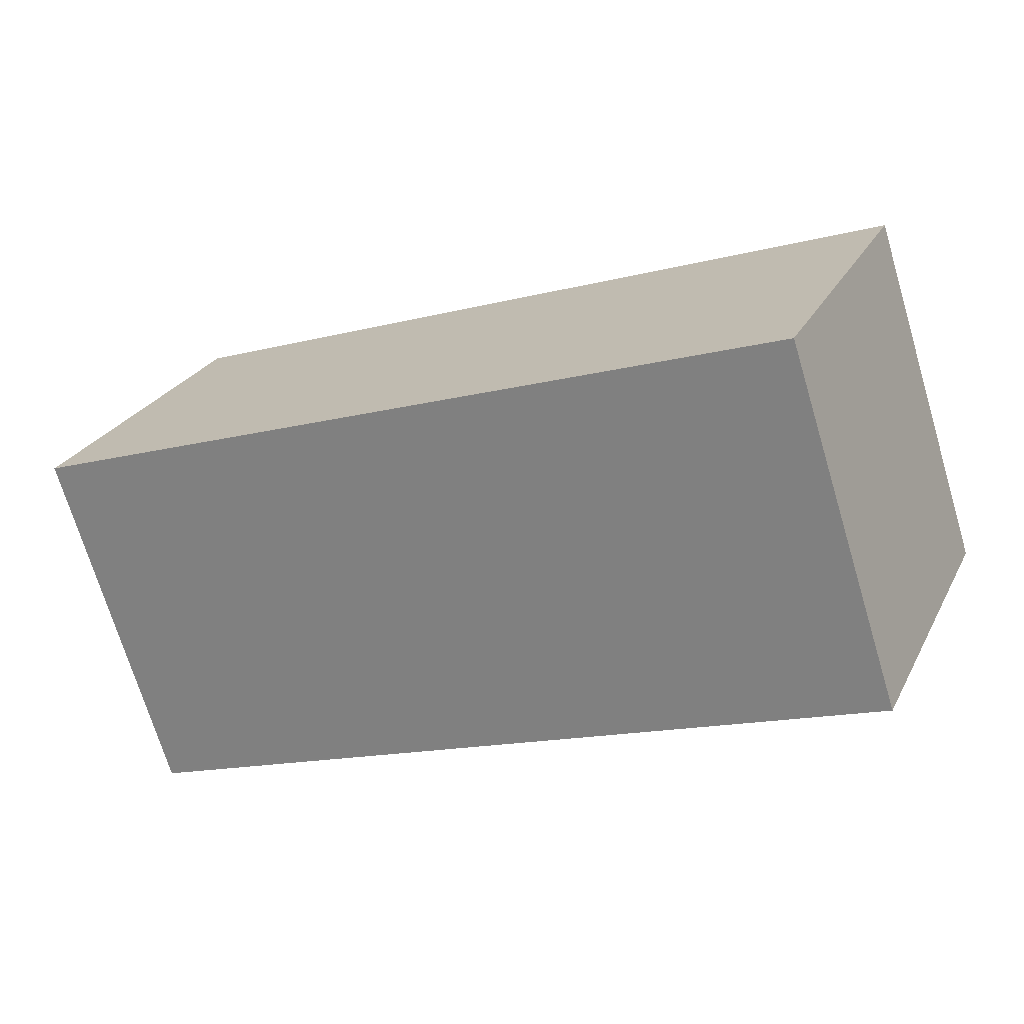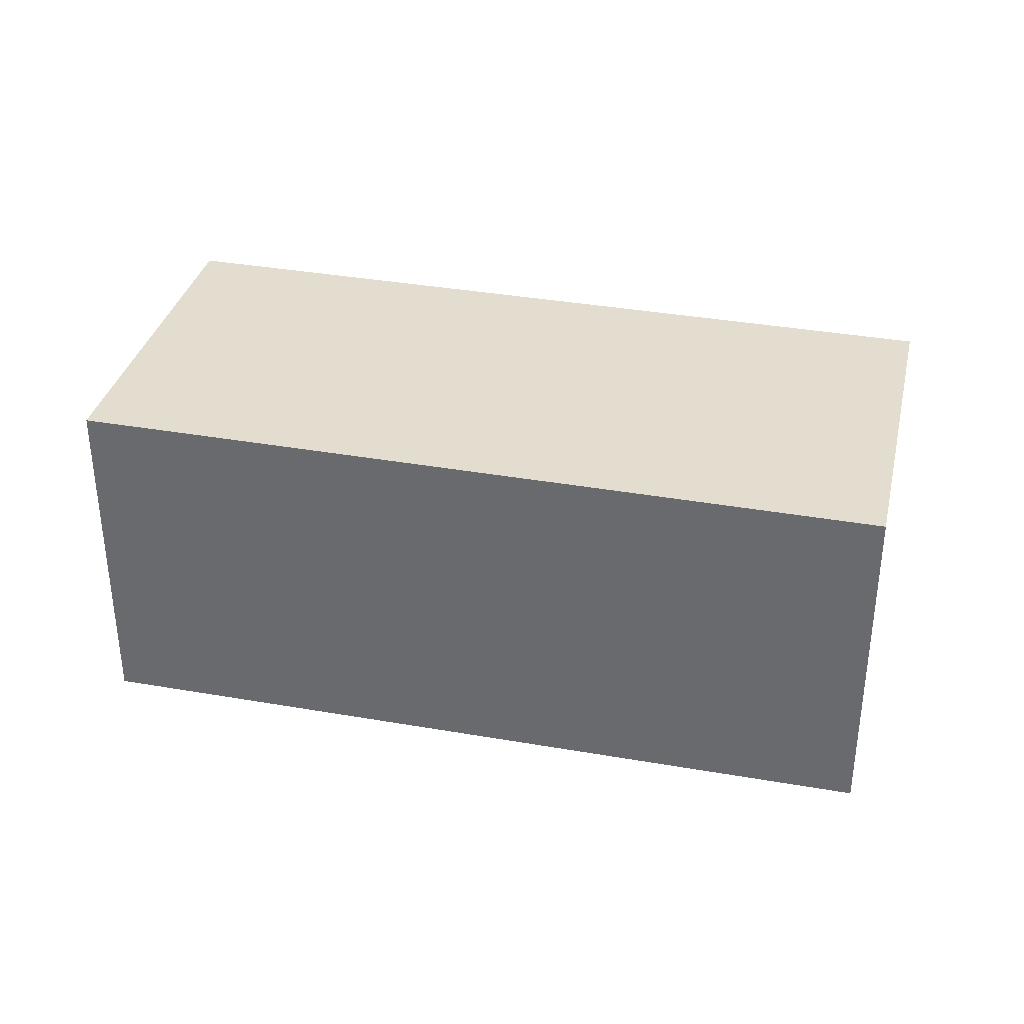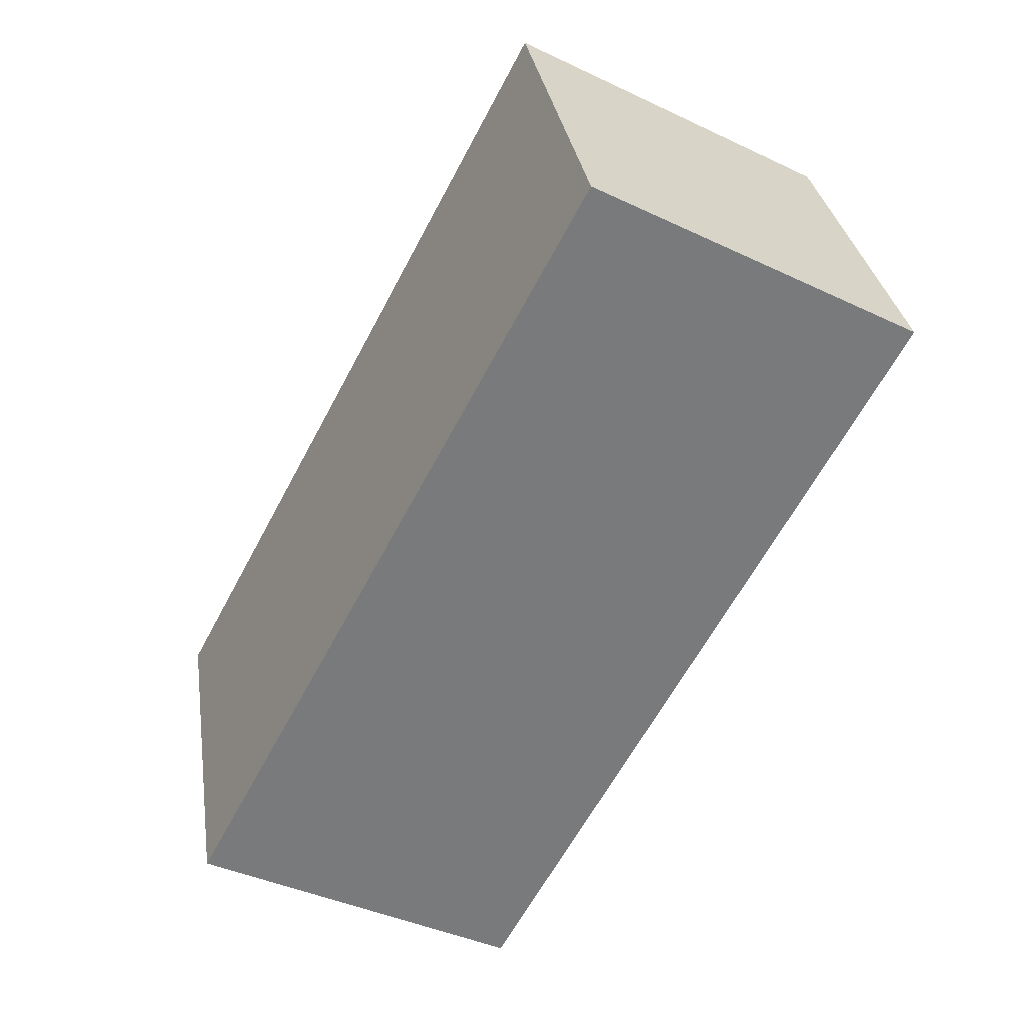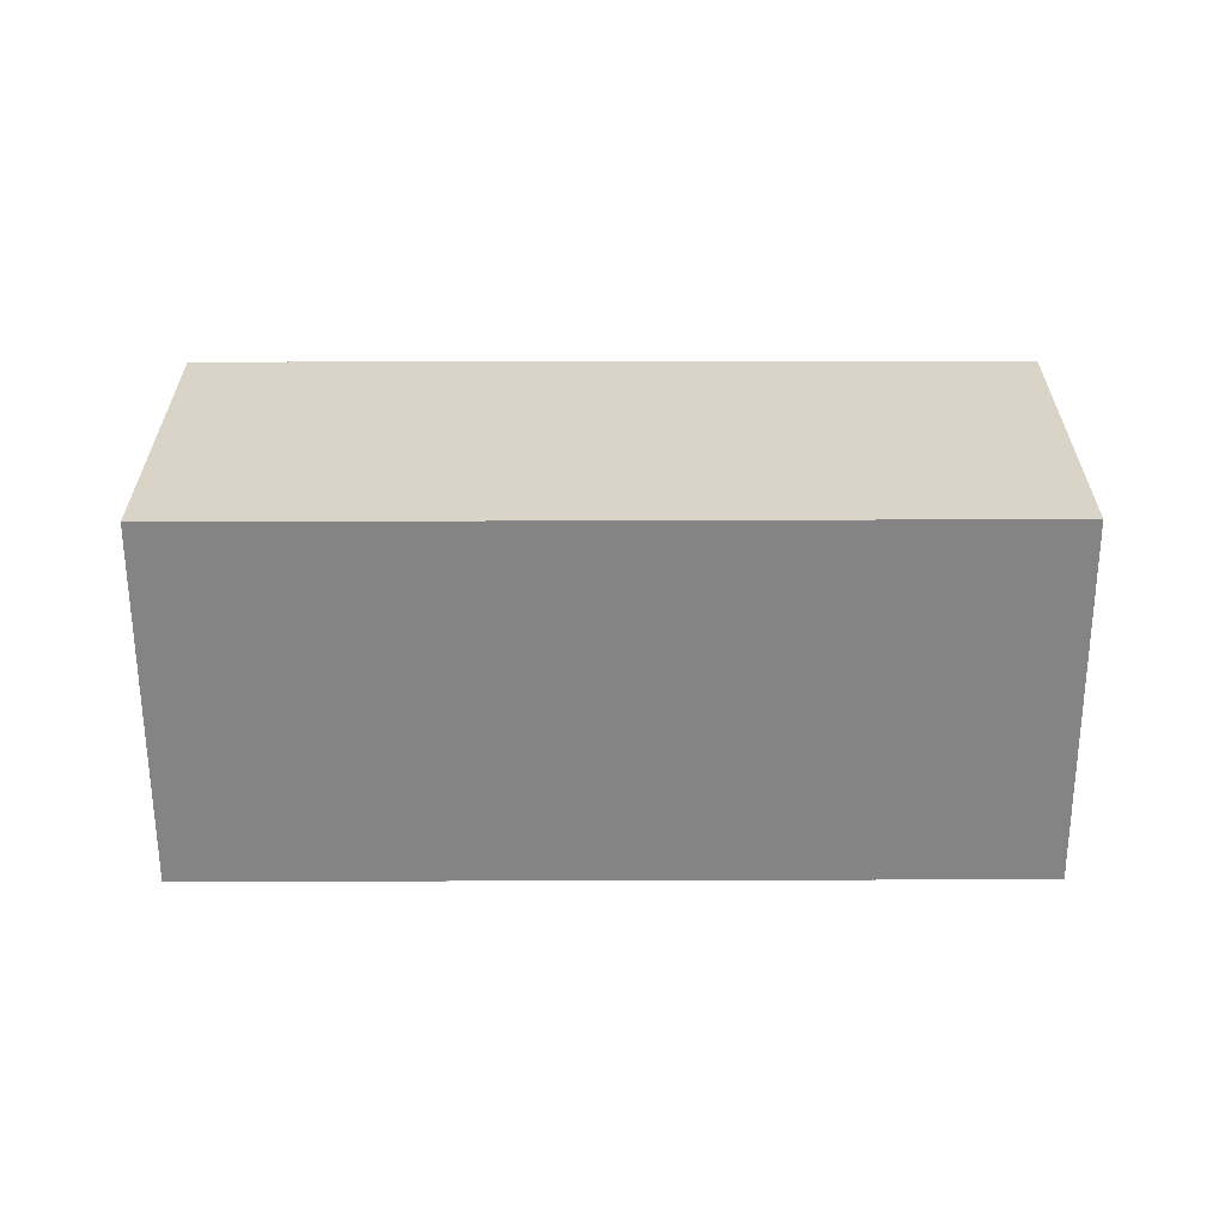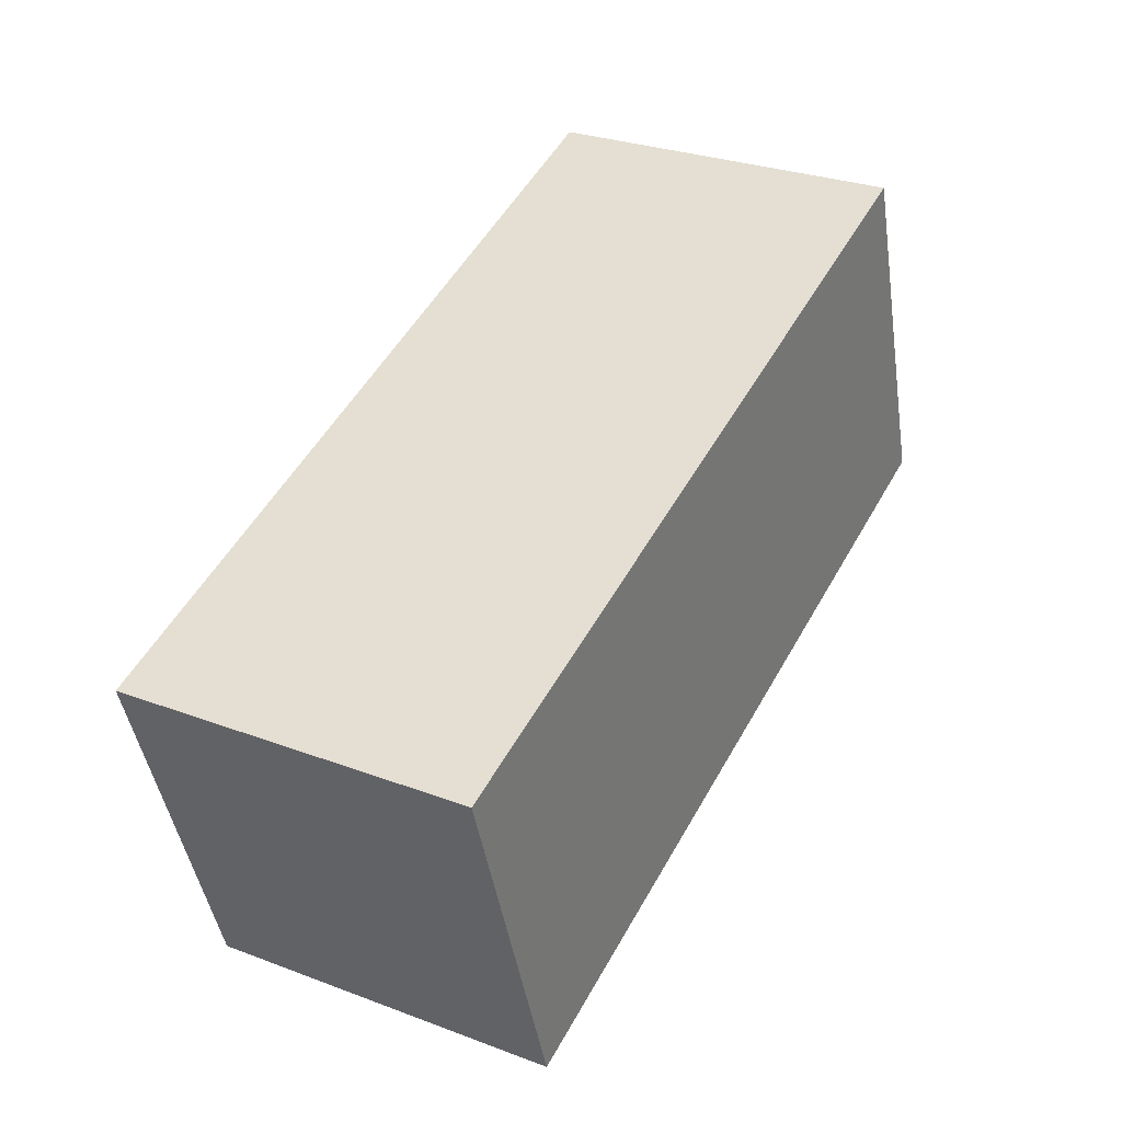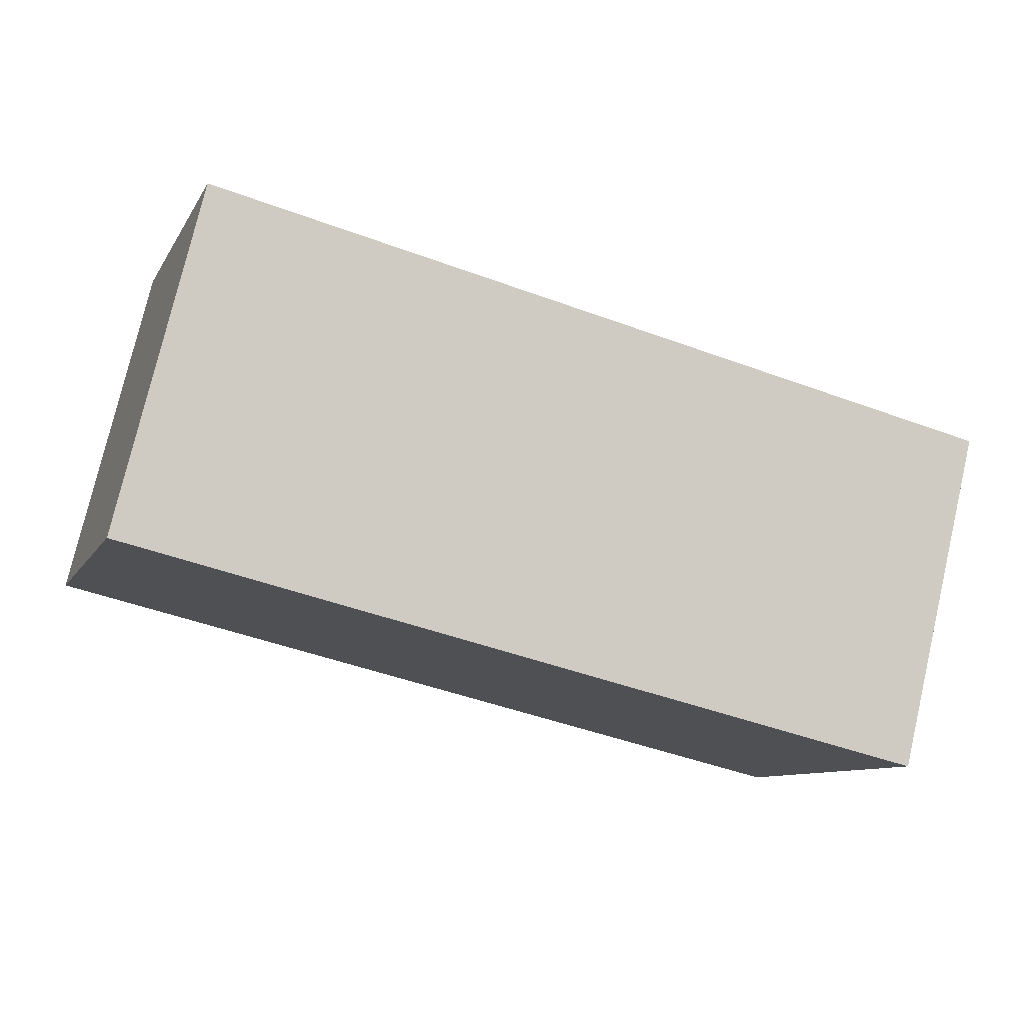
<metadata>
{"format":"obj","ext":"obj","renderer":"f3d","projection":"perspective","resolution":1024,"background":"white","views":[{"elev":25.2,"azim":22.0,"up":"+Y"},{"elev":34.7,"azim":-148.8,"up":"+Z"},{"elev":-41.7,"azim":60.4,"up":"+Y"},{"elev":-61.5,"azim":-161.7,"up":"+Z"},{"elev":29.0,"azim":-60.9,"up":"+Y"},{"elev":76.7,"azim":-166.9,"up":"+Y"}]}
</metadata>
<code>
v -2314 -2525 2.715
v -2315 -2522 2.708
v -2309 -2520 2.74
v -2308 -2523 2.747
v -2308 -2523 2.746
v -2309 -2520 2.739
v -2314 -2525 2.715
v -2308 -2523 2.746
v -2308 -2523 2.747
v -2314 -2525 2.715
v -2315 -2522 2.708
v -2314 -2525 2.716
v -2314 -2525 2.715
v -2314 -2525 2.715
v -2314 -2525 0
v -2314 -2525 0
v -2315 -2522 2.708
v -2315 -2522 2.708
v -2315 -2522 0
v -2315 -2522 4.441e-16
v -2308 -2523 2.747
v -2309 -2520 2.74
v -2309 -2520 0
v -2308 -2523 0
v -2308 -2523 2.746
v -2308 -2523 2.747
v -2308 -2523 0
v -2308 -2523 0
v -2314 -2525 2.716
v -2308 -2523 2.746
v -2308 -2523 0
v -2314 -2525 0
v -2309 -2520 2.74
v -2309 -2520 2.739
v -2309 -2520 0
v -2309 -2520 0
v -2315 -2522 2.708
v -2314 -2525 2.715
v -2314 -2525 0
v -2315 -2522 0
v -2308 -2523 2.747
v -2308 -2523 2.747
v -2308 -2523 0
v -2308 -2523 0
v -2309 -2520 2.739
v -2315 -2522 2.708
v -2315 -2522 4.441e-16
v -2309 -2520 0
v -2314 -2525 2.715
v -2314 -2525 2.716
v -2314 -2525 0
v -2314 -2525 0
v -2314 -2525 0
v -2315 -2522 0
v -2309 -2520 0
v -2308 -2523 0
f 9 4 5 8
f 10 8 5 12
f 11 6 8 10
f 8 6 3 9
f 10 7 2 11
f 12 1 7 10
f 14 15 16 13
f 18 19 20 17
f 22 23 24 21
f 26 27 28 25
f 30 31 32 29
f 34 35 36 33
f 38 39 40 37
f 42 43 44 41
f 46 47 48 45
f 50 51 52 49
f 54 55 56 53

</code>
